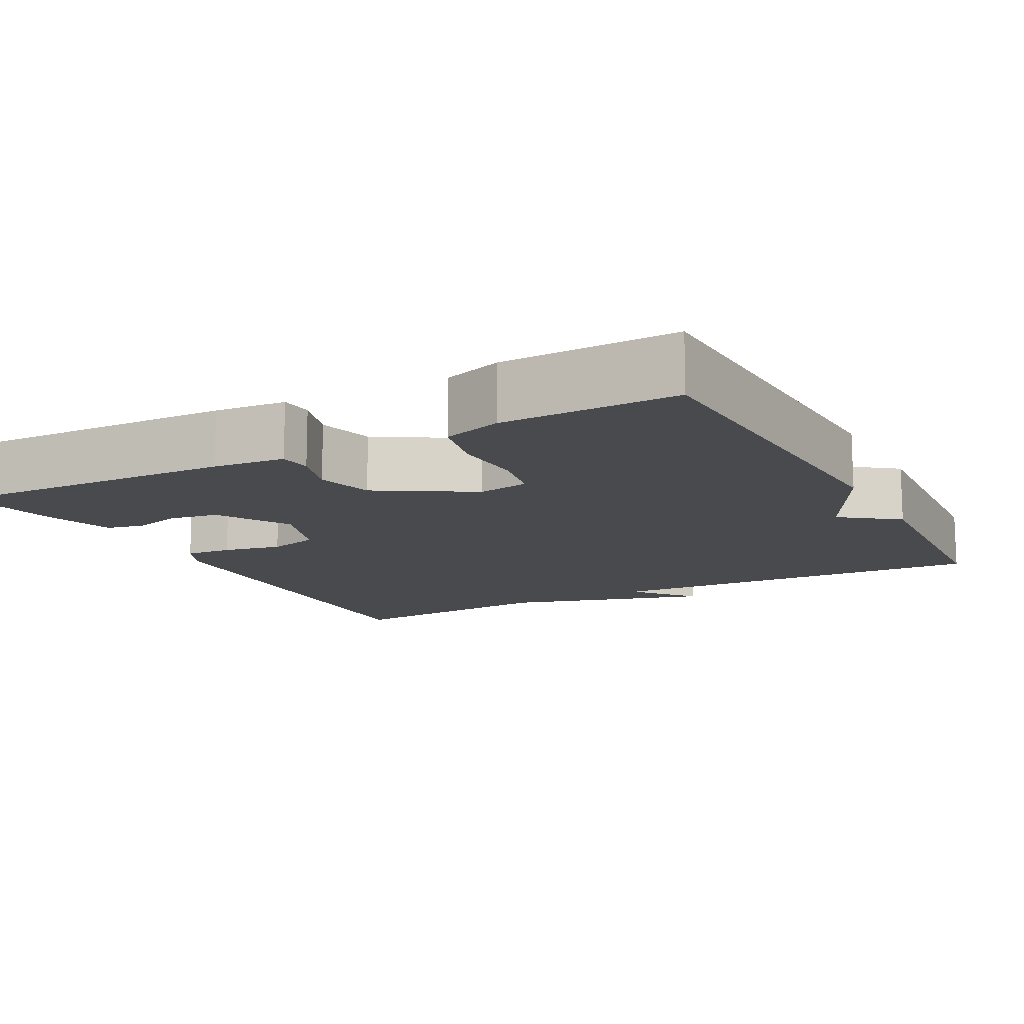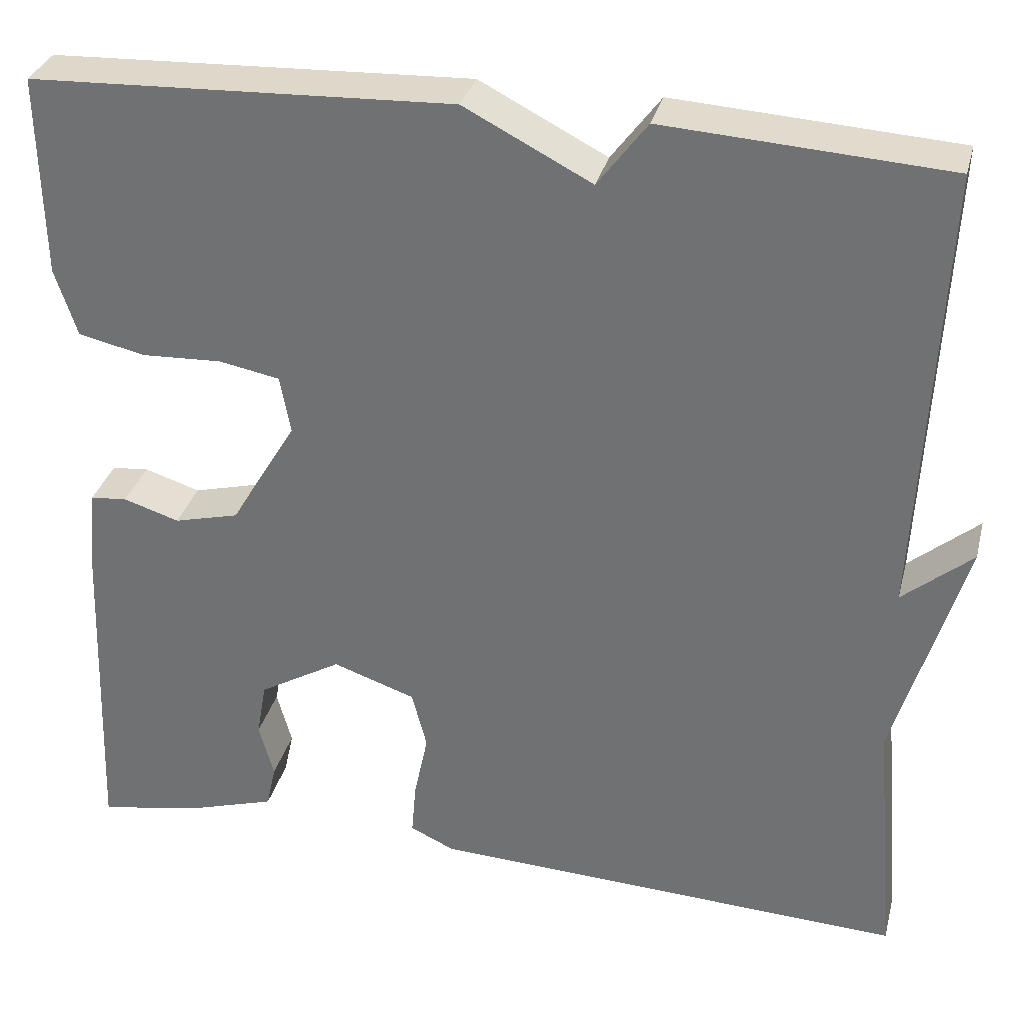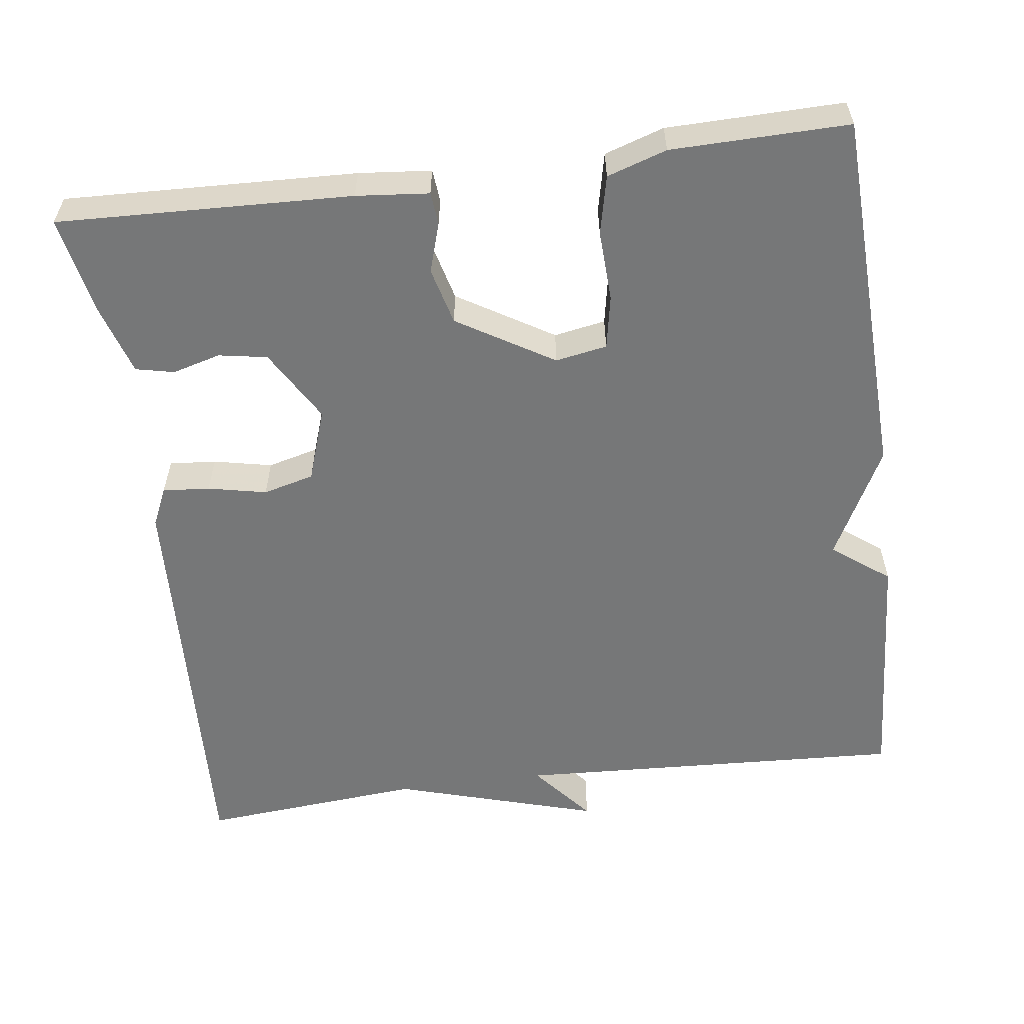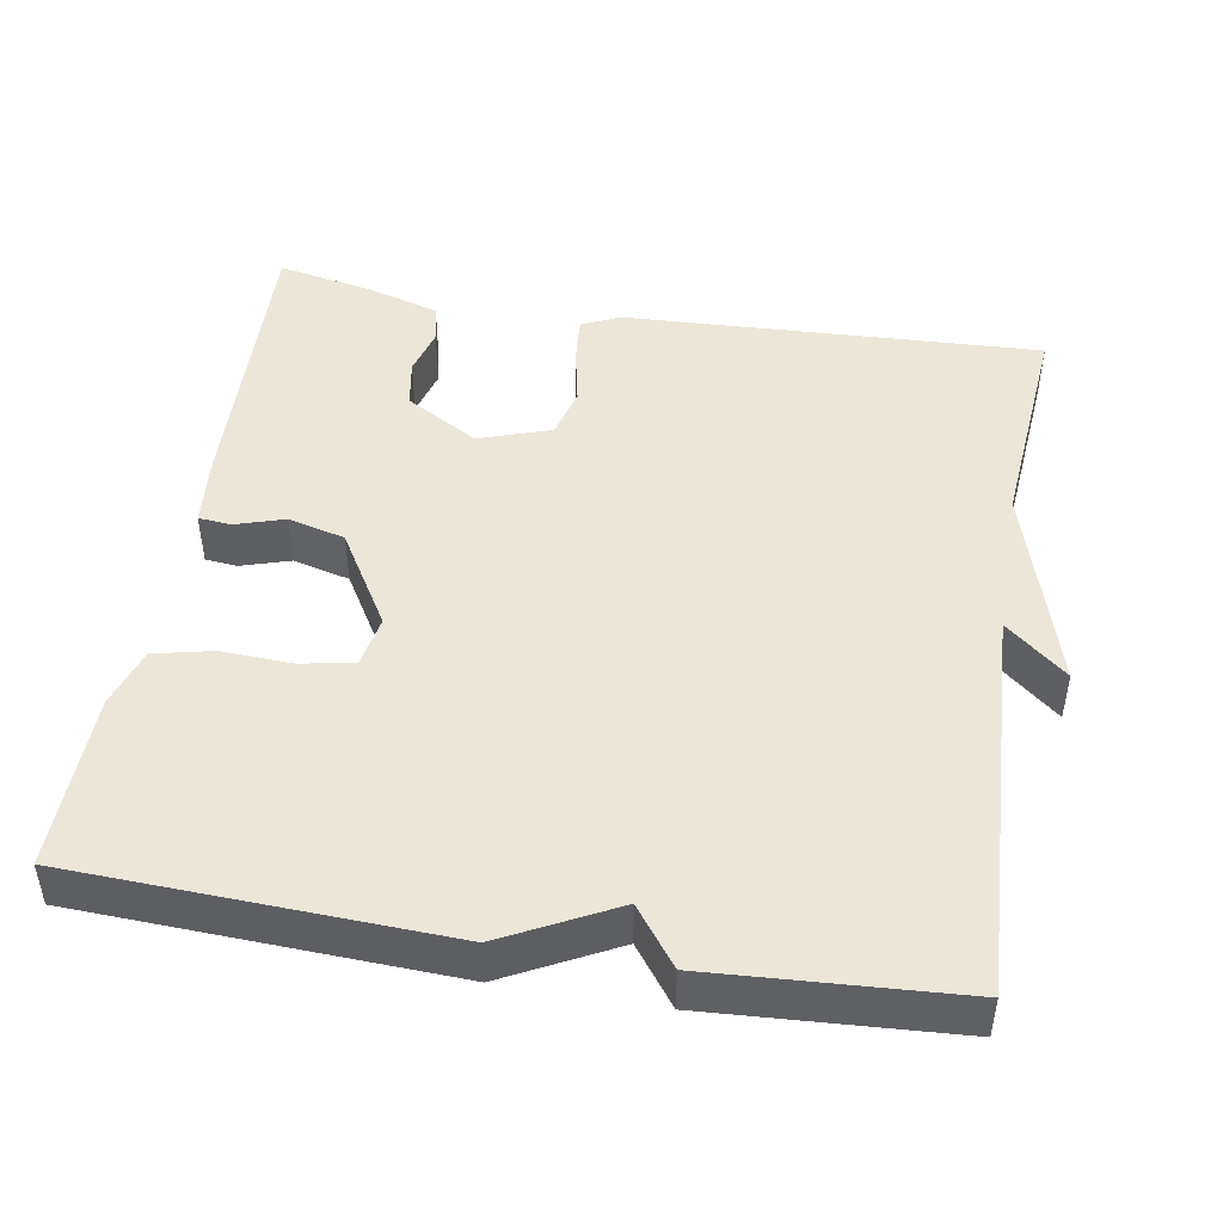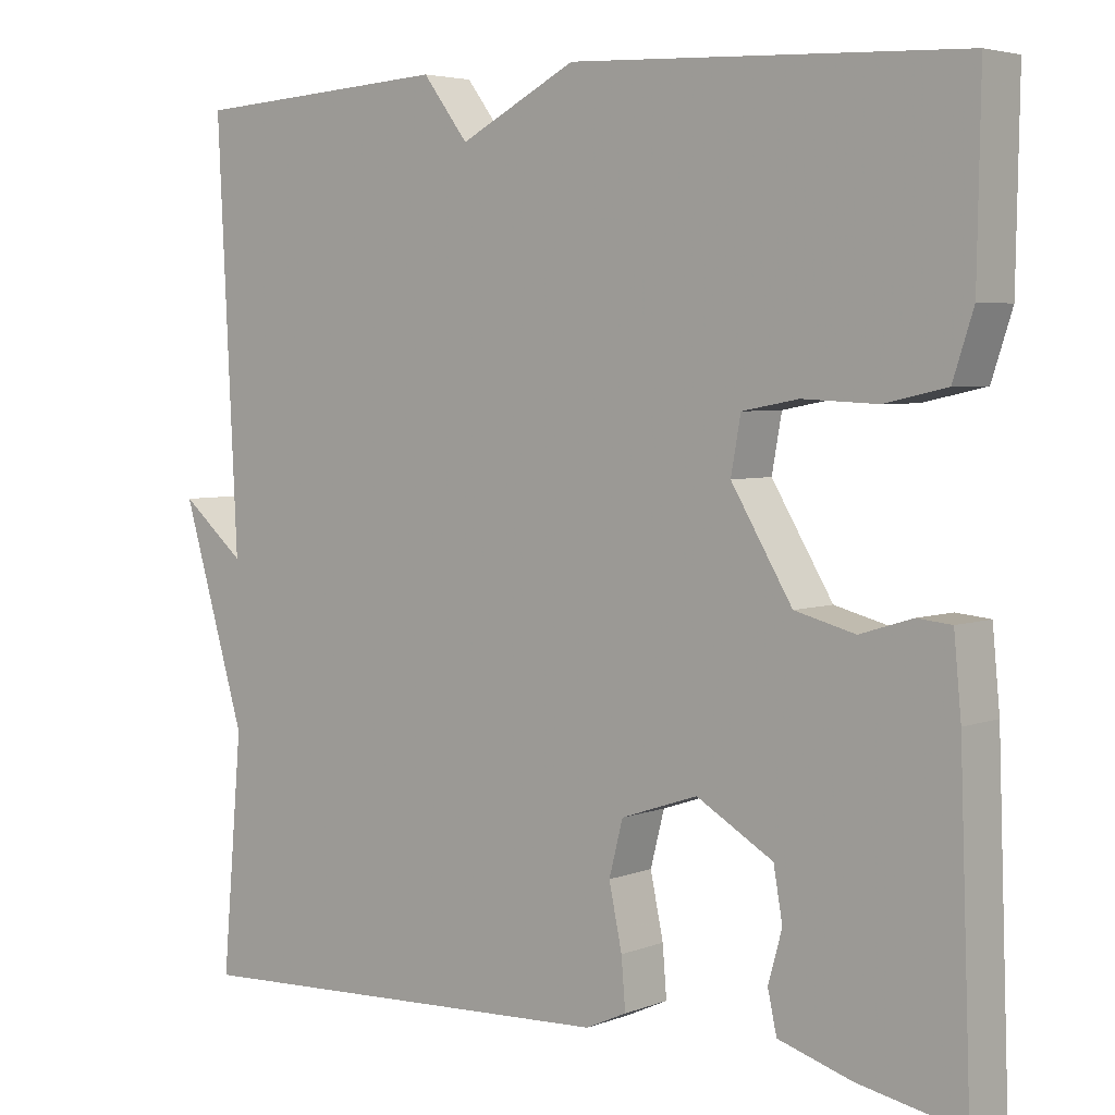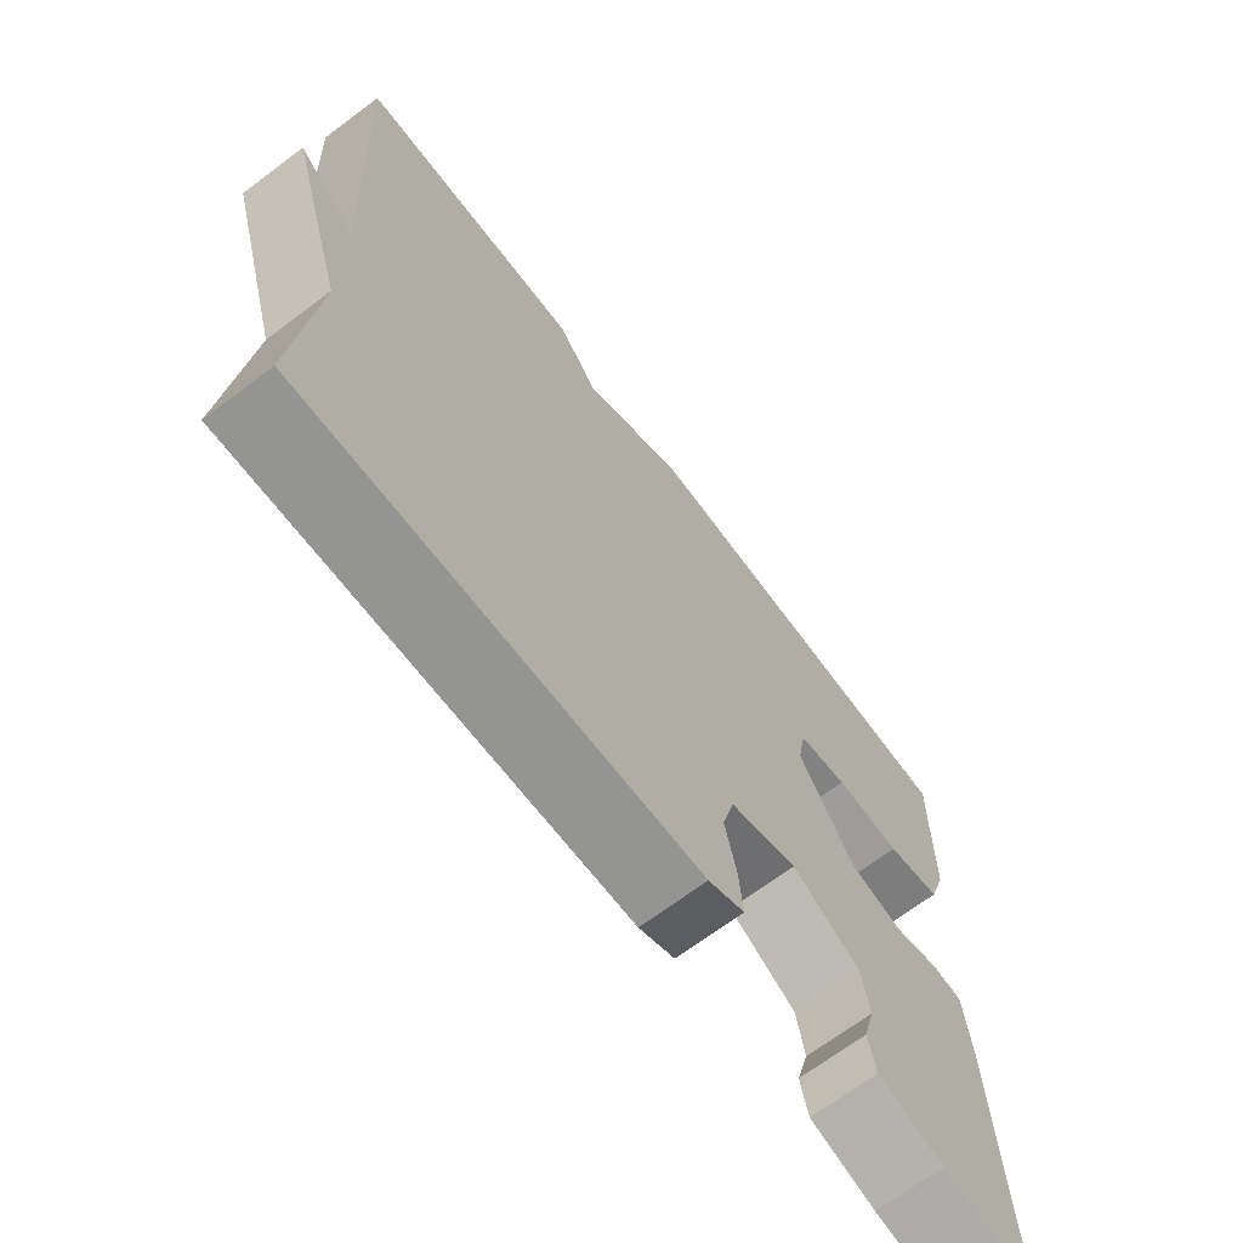
<metadata>
{"format":"obj","ext":"obj","renderer":"f3d","projection":"perspective","resolution":1024,"background":"white","views":[{"elev":-13.1,"azim":-61.8,"up":"+Y"},{"elev":32.3,"azim":14.1,"up":"+Z"},{"elev":-57.0,"azim":-82.5,"up":"+Y"},{"elev":46.6,"azim":9.6,"up":"+Y"},{"elev":4.4,"azim":-140.5,"up":"+Z"},{"elev":-68.9,"azim":126.9,"up":"+Z"}]}
</metadata>
<code>
v -0.5 0.07 -0.5
v -0.486 0.07 -0.12
v -0.477 0.07 -0.026
v -0.435 0.07 -0.022
v -0.371 0.07 -0.042
v -0.297 0.07 -0.023
v -0.222 0.07 0.101
v -0.234 0.07 0.168
v -0.303 0.07 0.181
v -0.395 0.07 0.177
v -0.471 0.07 0.194
v -0.496 0.07 0.271
v -0.5 0.07 0.5
v -0.02 0.07 0.52
v 0.124 0.07 0.446
v 0.18 0.07 0.52
v 0.5 0.07 0.5
v 0.475 0.07 -0.011
v 0.554 0.07 0.055
v 0.475 0.07 -0.211
v 0.5 0.07 -0.5
v -0.042 0.07 -0.475
v -0.092 0.07 -0.452
v -0.087 0.07 -0.391
v -0.071 0.07 -0.315
v -0.088 0.07 -0.249
v -0.182 0.07 -0.217
v -0.276 0.07 -0.272
v -0.287 0.07 -0.335
v -0.27 0.07 -0.397
v -0.281 0.07 -0.447
v -0.372 0.07 -0.475
v -0.5 0 -0.5
v -0.486 0 -0.12
v -0.477 0 -0.026
v -0.435 0 -0.022
v -0.371 0 -0.042
v -0.297 0 -0.023
v -0.222 0 0.101
v -0.234 0 0.168
v -0.303 0 0.181
v -0.395 0 0.177
v -0.471 0 0.194
v -0.496 0 0.271
v -0.5 0 0.5
v -0.02 0 0.52
v 0.124 0 0.446
v 0.18 0 0.52
v 0.5 0 0.5
v 0.475 0 -0.011
v 0.554 0 0.055
v 0.475 0 -0.211
v 0.5 0 -0.5
v -0.042 0 -0.475
v -0.092 0 -0.452
v -0.087 0 -0.391
v -0.071 0 -0.315
v -0.088 0 -0.249
v -0.182 0 -0.217
v -0.276 0 -0.272
v -0.287 0 -0.335
v -0.27 0 -0.397
v -0.281 0 -0.447
v -0.372 0 -0.475
f 3 4 5
f 2 3 5
f 1 2 5
f 32 1 5
f 31 32 5
f 30 31 5
f 29 30 5
f 28 29 5 6
f 27 28 6 7
f 26 27 7
f 23 24 25
f 22 23 25
f 21 22 25
f 20 21 25
f 20 25 26
f 18 19 20
f 26 7 8
f 20 26 8
f 18 20 8
f 15 16 17 18
f 13 14 15
f 12 13 15
f 11 12 15
f 10 11 15
f 9 10 15
f 8 9 15
f 8 15 18
f 37 36 35
f 37 35 34
f 37 34 33
f 37 33 64
f 37 64 63
f 37 63 62
f 37 62 61
f 38 37 61 60
f 39 38 60 59
f 39 59 58
f 57 56 55
f 57 55 54
f 57 54 53
f 57 53 52
f 58 57 52
f 52 51 50
f 40 39 58
f 40 58 52
f 40 52 50
f 50 49 48 47
f 47 46 45
f 47 45 44
f 47 44 43
f 47 43 42
f 47 42 41
f 47 41 40
f 50 47 40
f 1 33 34 2
f 2 34 35 3
f 3 35 36 4
f 4 36 37 5
f 5 37 38 6
f 6 38 39 7
f 7 39 40 8
f 8 40 41 9
f 9 41 42 10
f 10 42 43 11
f 11 43 44 12
f 12 44 45 13
f 13 45 46 14
f 14 46 47 15
f 15 47 48 16
f 16 48 49 17
f 17 49 50 18
f 18 50 51 19
f 19 51 52 20
f 20 52 53 21
f 21 53 54 22
f 22 54 55 23
f 23 55 56 24
f 24 56 57 25
f 25 57 58 26
f 26 58 59 27
f 27 59 60 28
f 28 60 61 29
f 29 61 62 30
f 30 62 63 31
f 31 63 64 32
f 32 64 33 1

</code>
